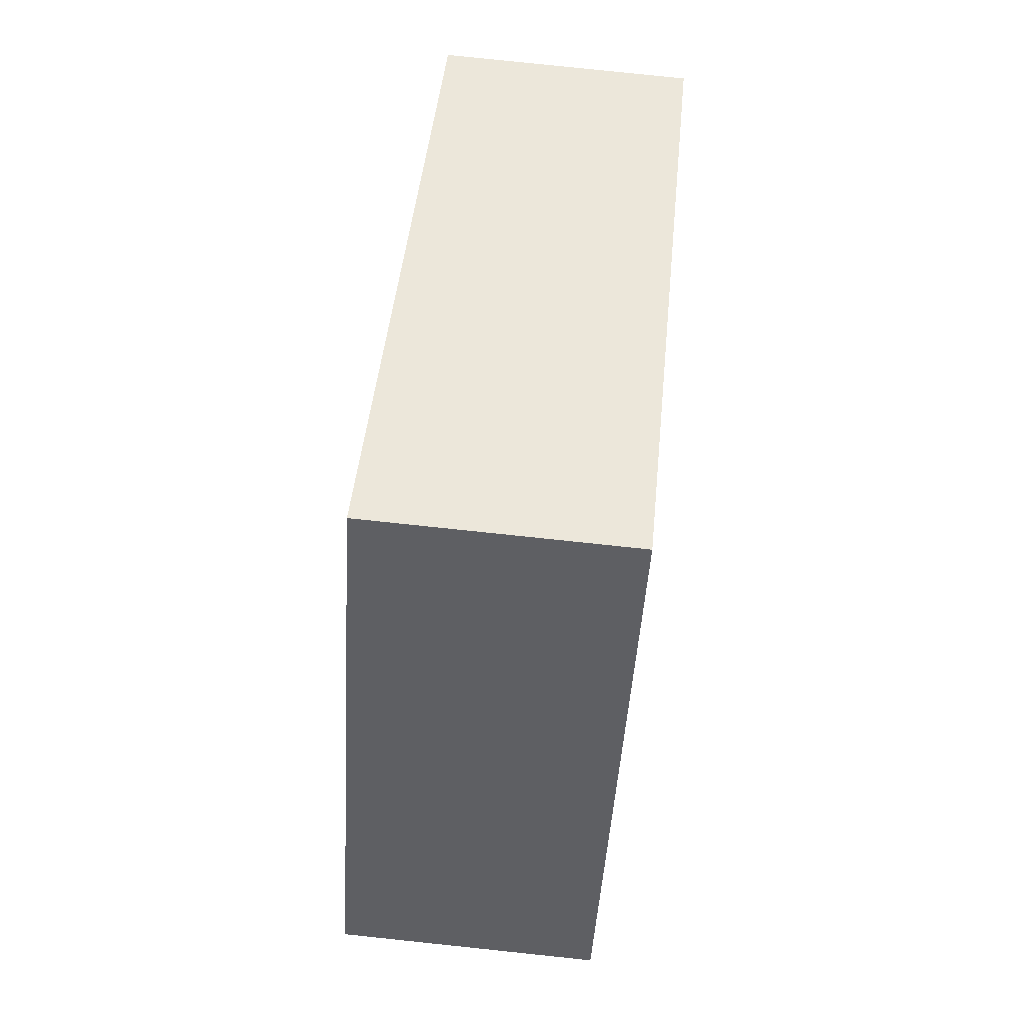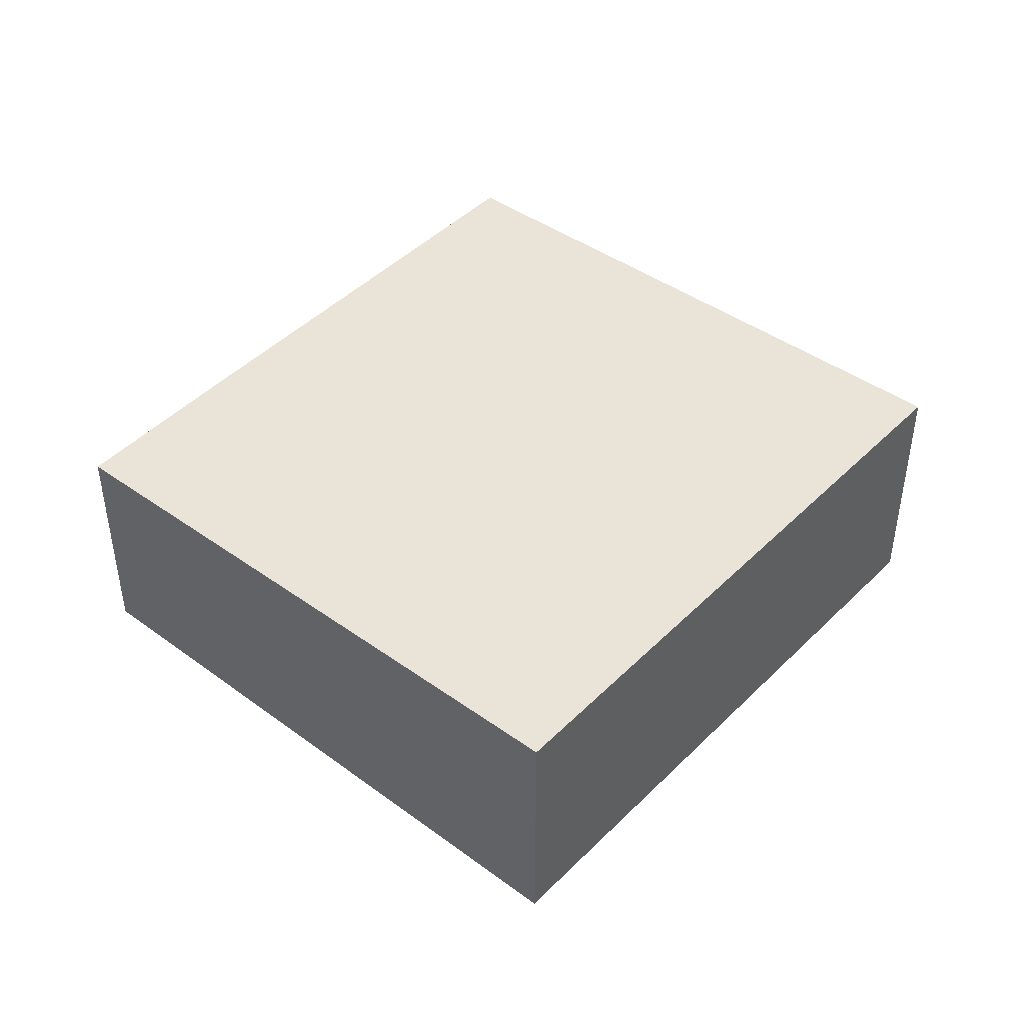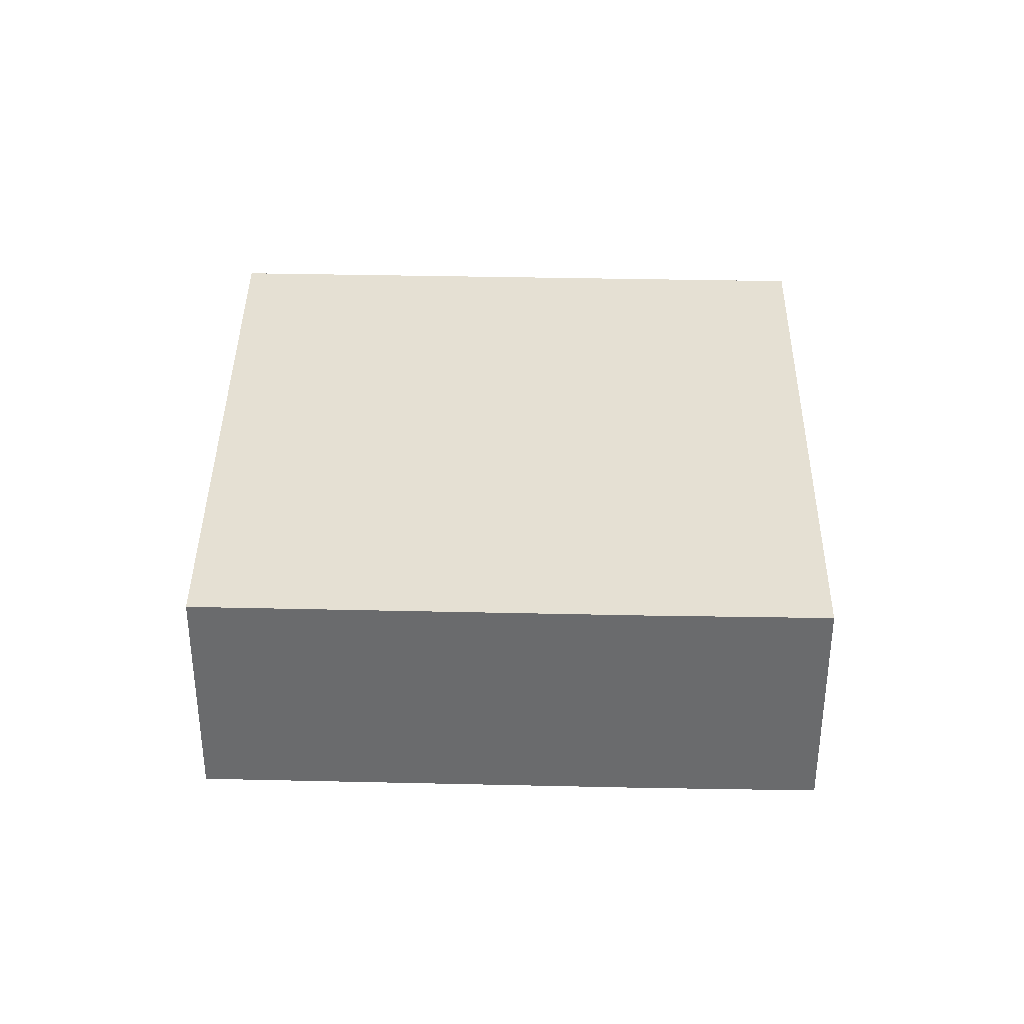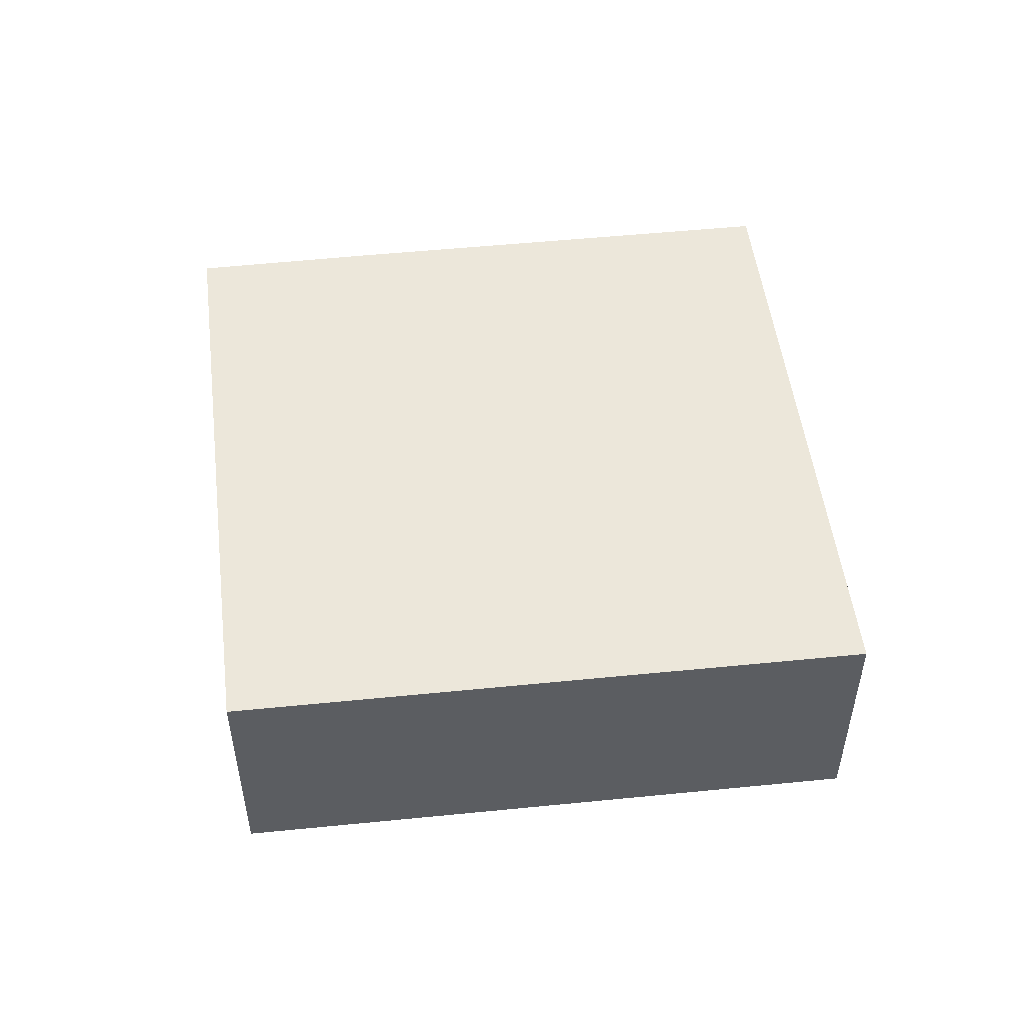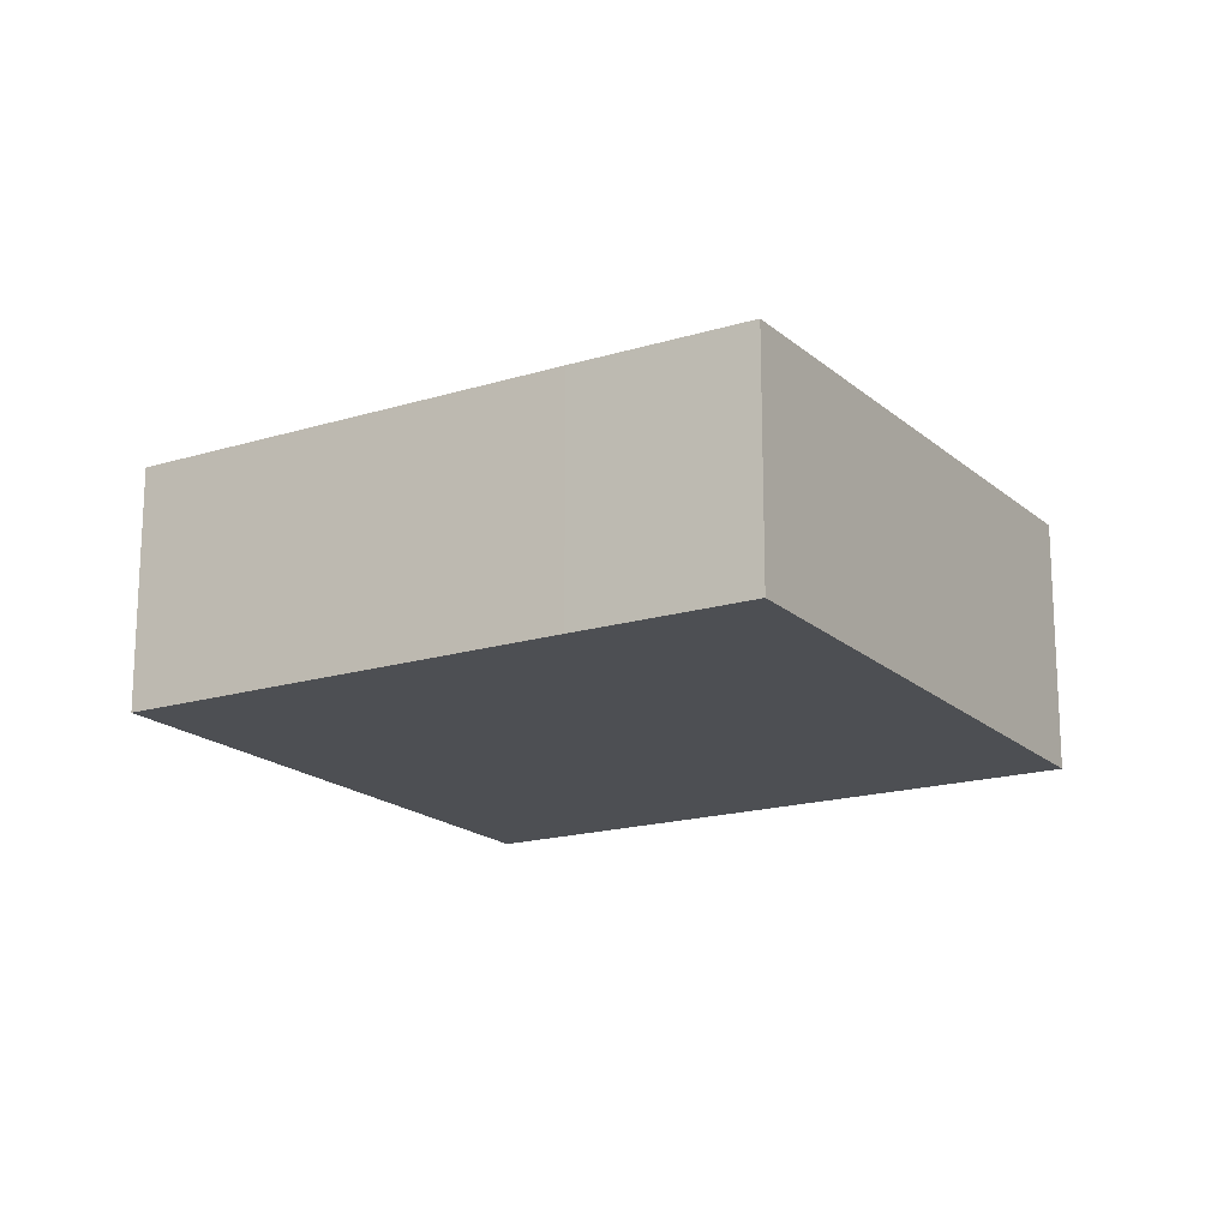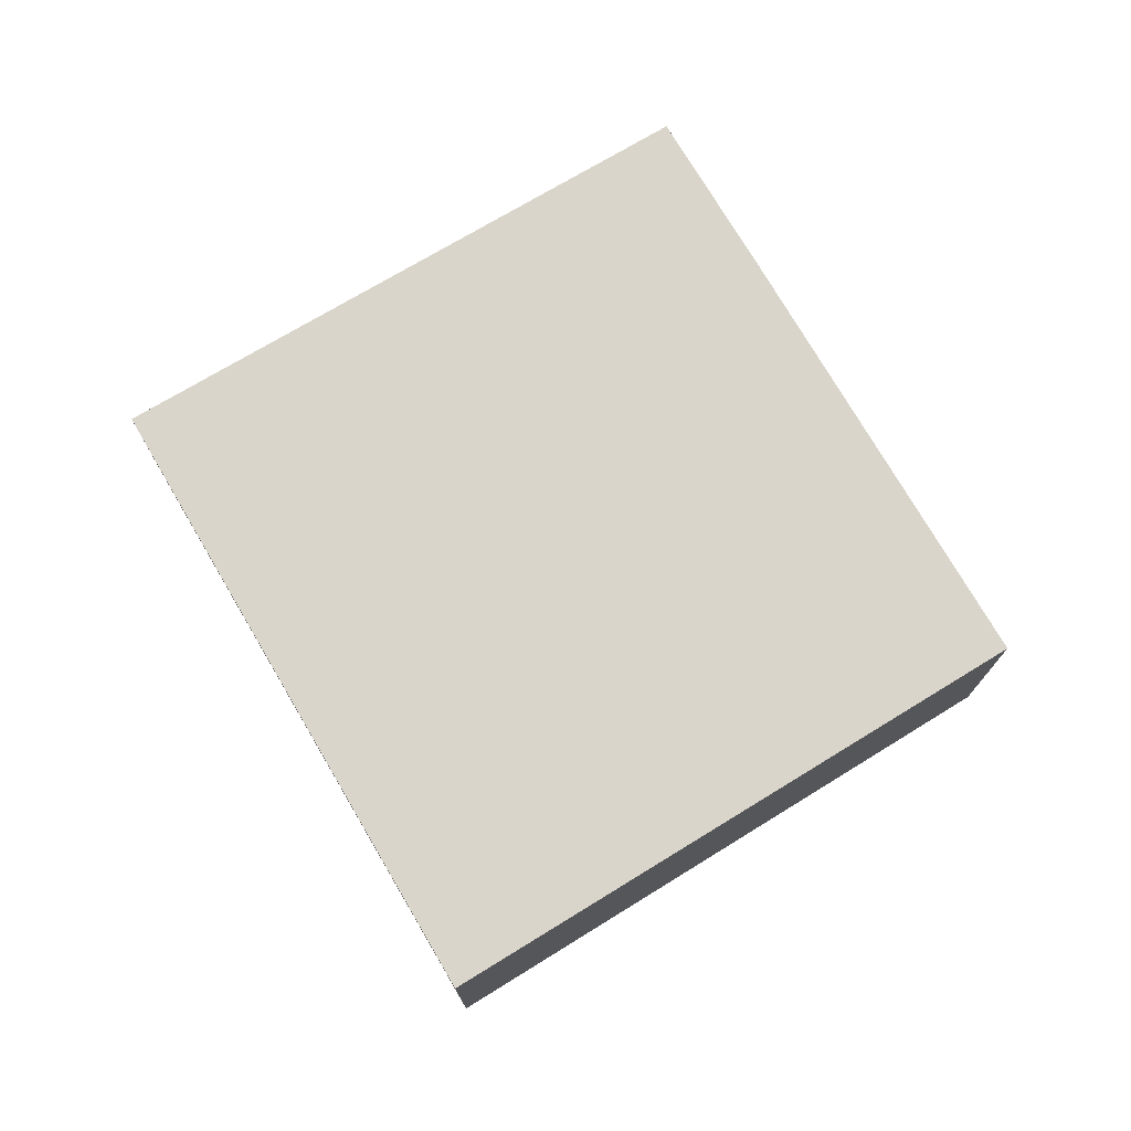
<metadata>
{"format":"obj","ext":"obj","renderer":"f3d","projection":"perspective","resolution":1024,"background":"white","views":[{"elev":79.8,"azim":-84.0,"up":"+Z"},{"elev":45.3,"azim":-107.6,"up":"+Y"},{"elev":36.6,"azim":122.7,"up":"+Y"},{"elev":52.9,"azim":-65.1,"up":"+Y"},{"elev":-17.6,"azim":152.4,"up":"+Y"},{"elev":75.2,"azim":0.6,"up":"+Y"}]}
</metadata>
<code>
v  0 6.097 3.733e-16
v  15.24 5.702 -4.211
v  12.92 5.703 -8.008
v  21 5.702 5.362
v  8.11 6.097 13.49
v  21 -3.283e-16 5.362
v  15.24 2.578e-16 -4.211
v  12.92 4.903e-16 -8.008
v  0 0 0
v  8.11 -8.258e-16 13.49
g defaultobject
f 1 2 3
f 2 1 4
f 4 1 5
f 6 2 4
f 2 6 7
f 2 7 3
f 3 7 8
f 3 9 1
f 9 3 8
f 9 5 1
f 5 9 10
f 10 4 5
f 4 10 6
f 7 9 8
f 9 7 6
f 9 6 10

</code>
